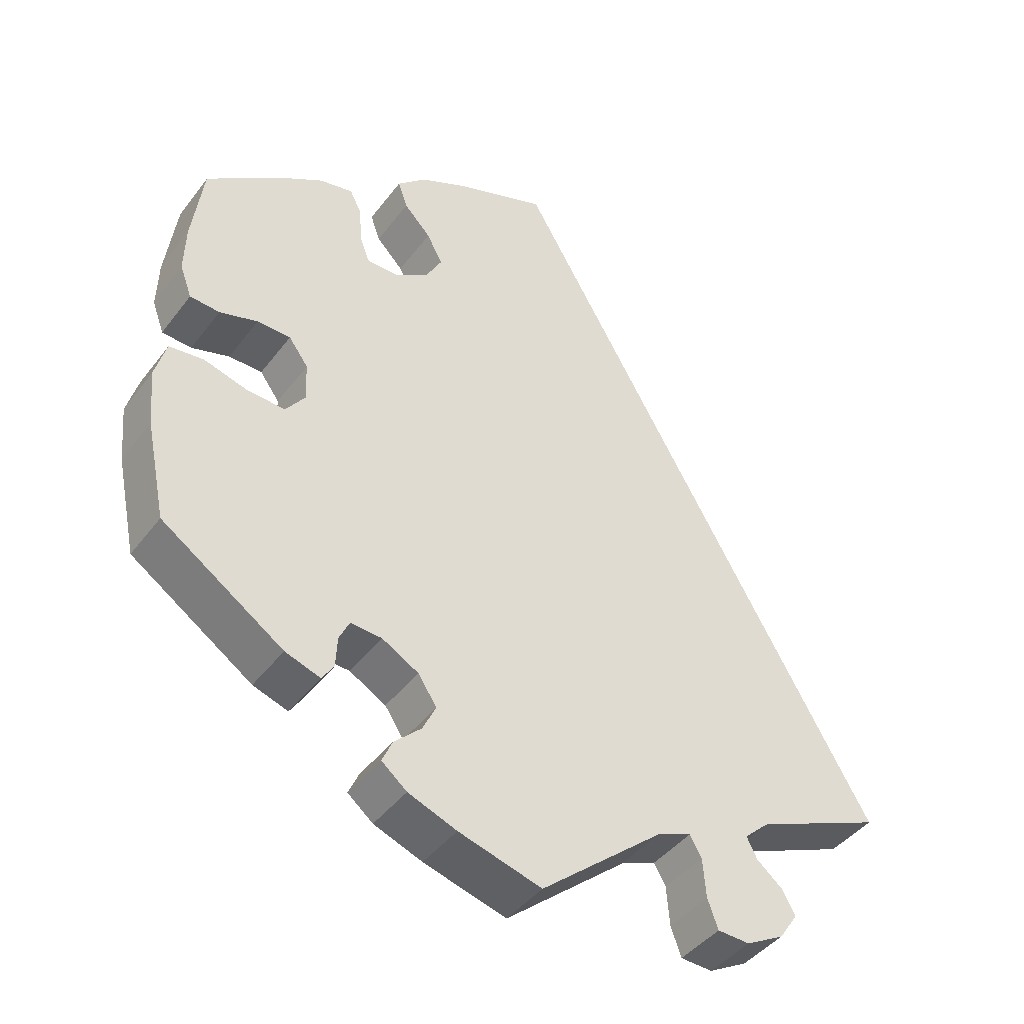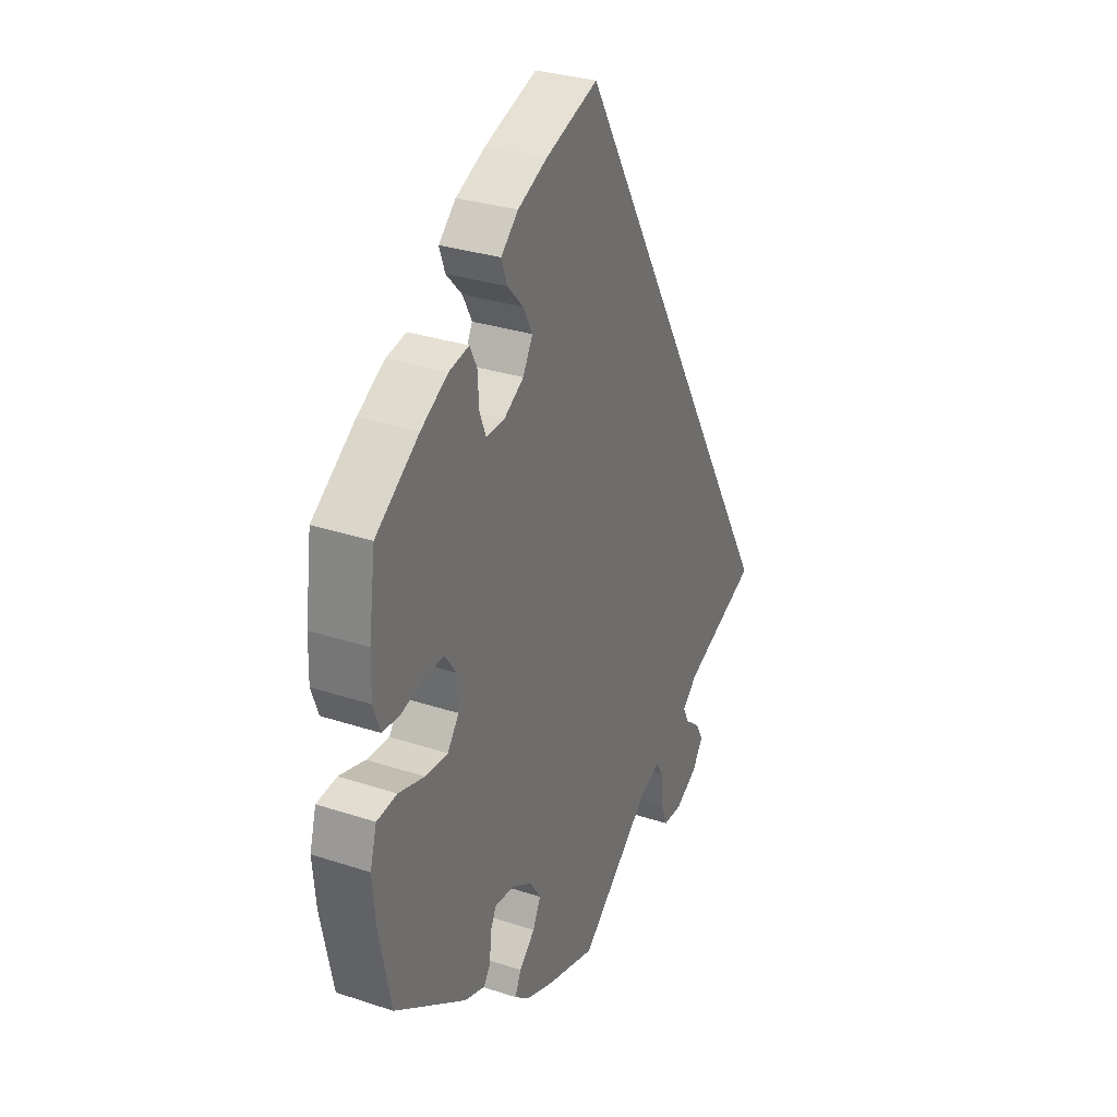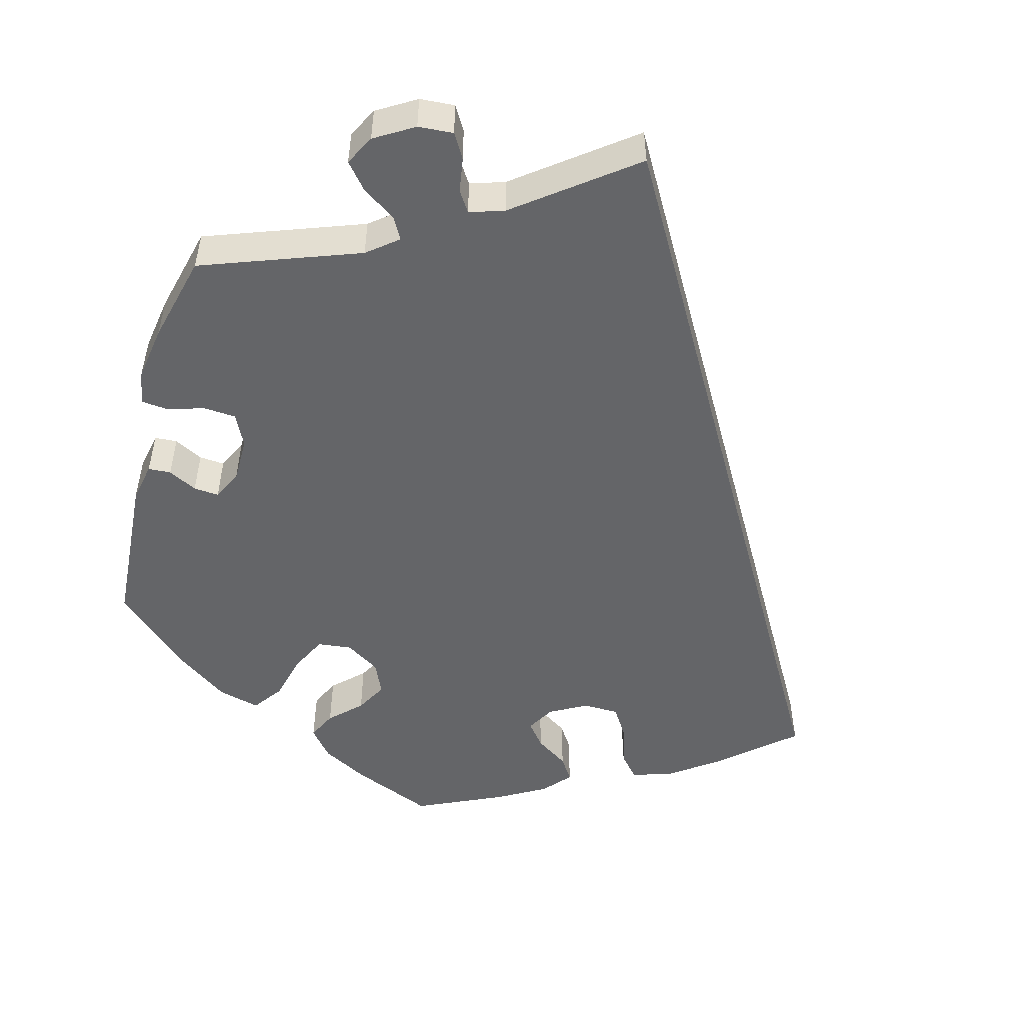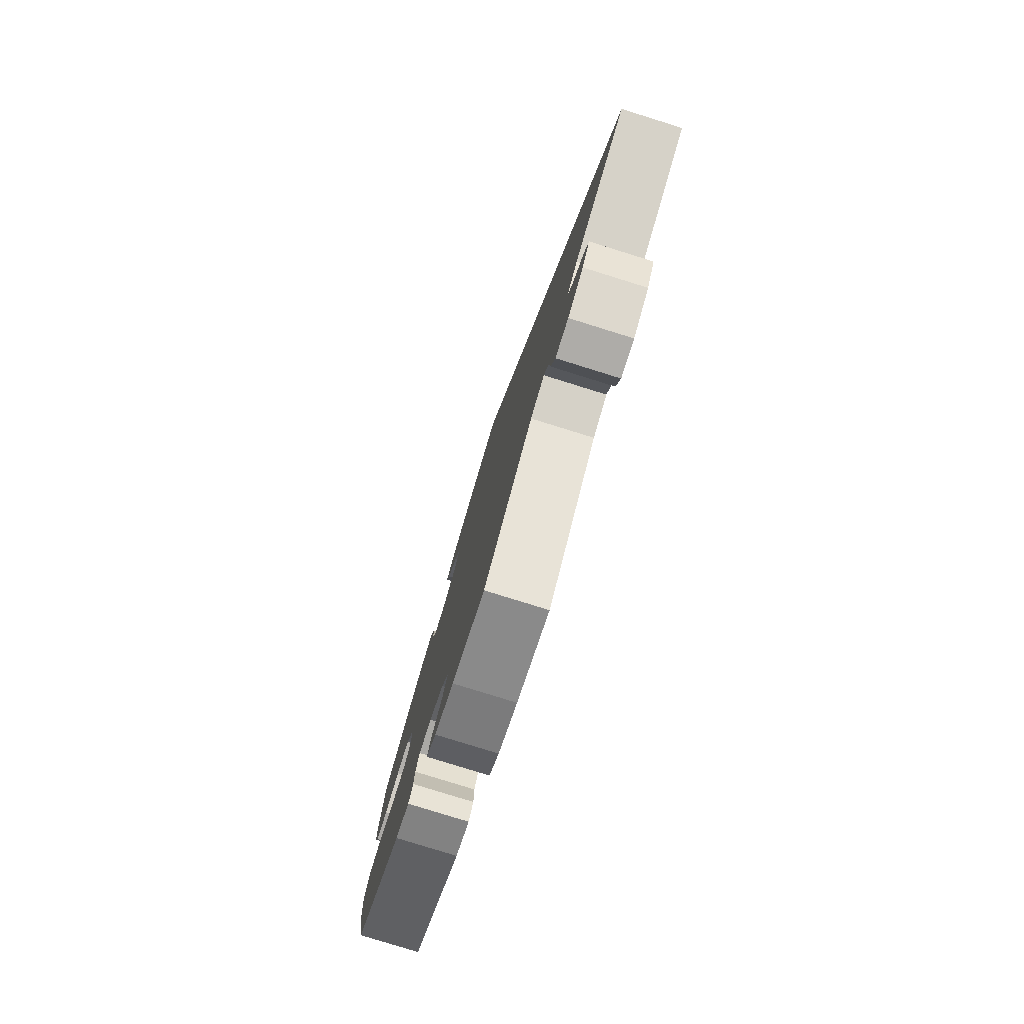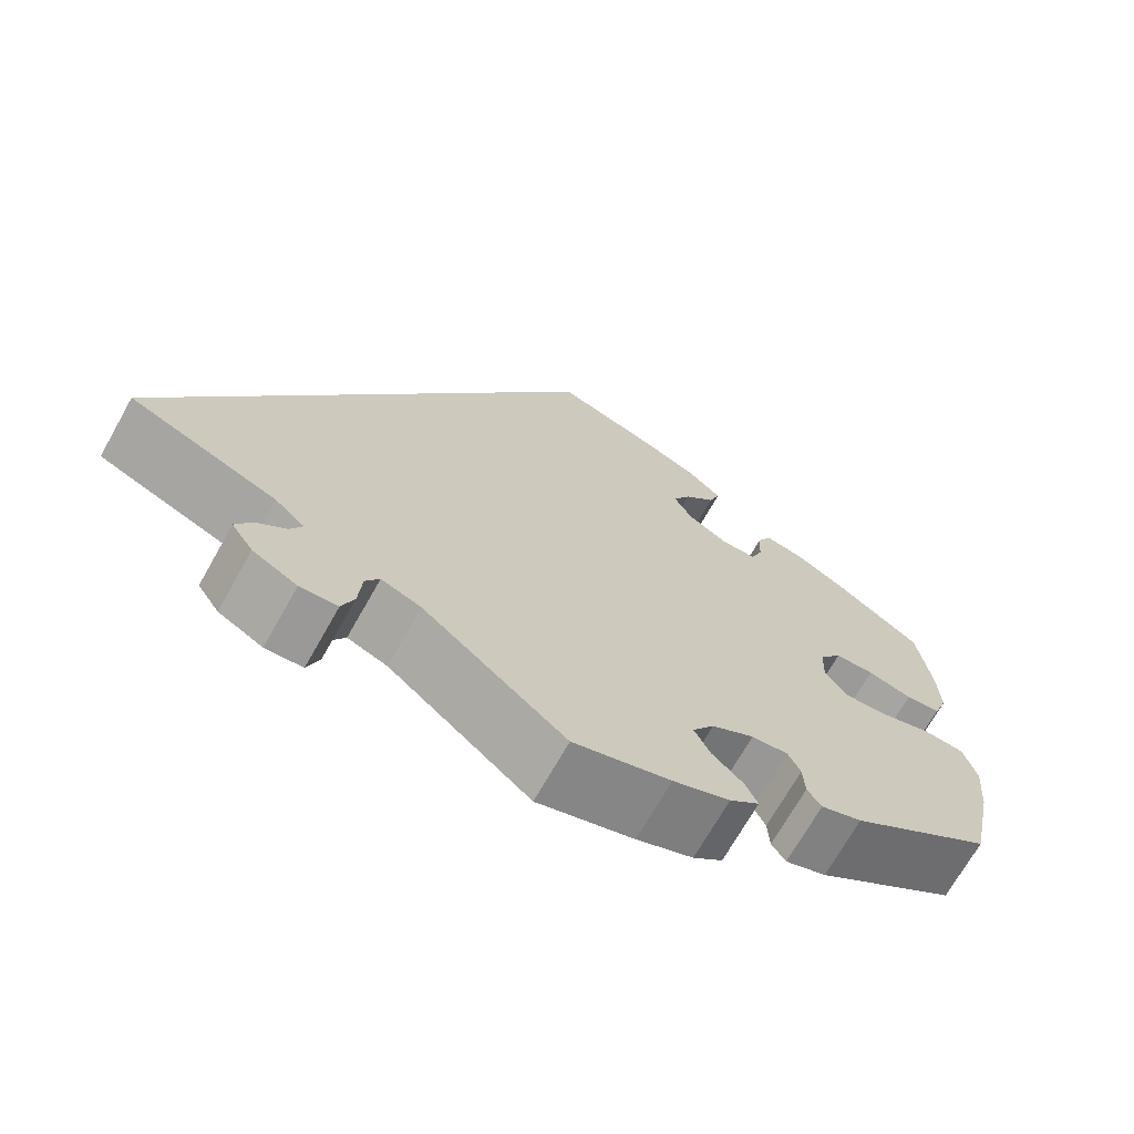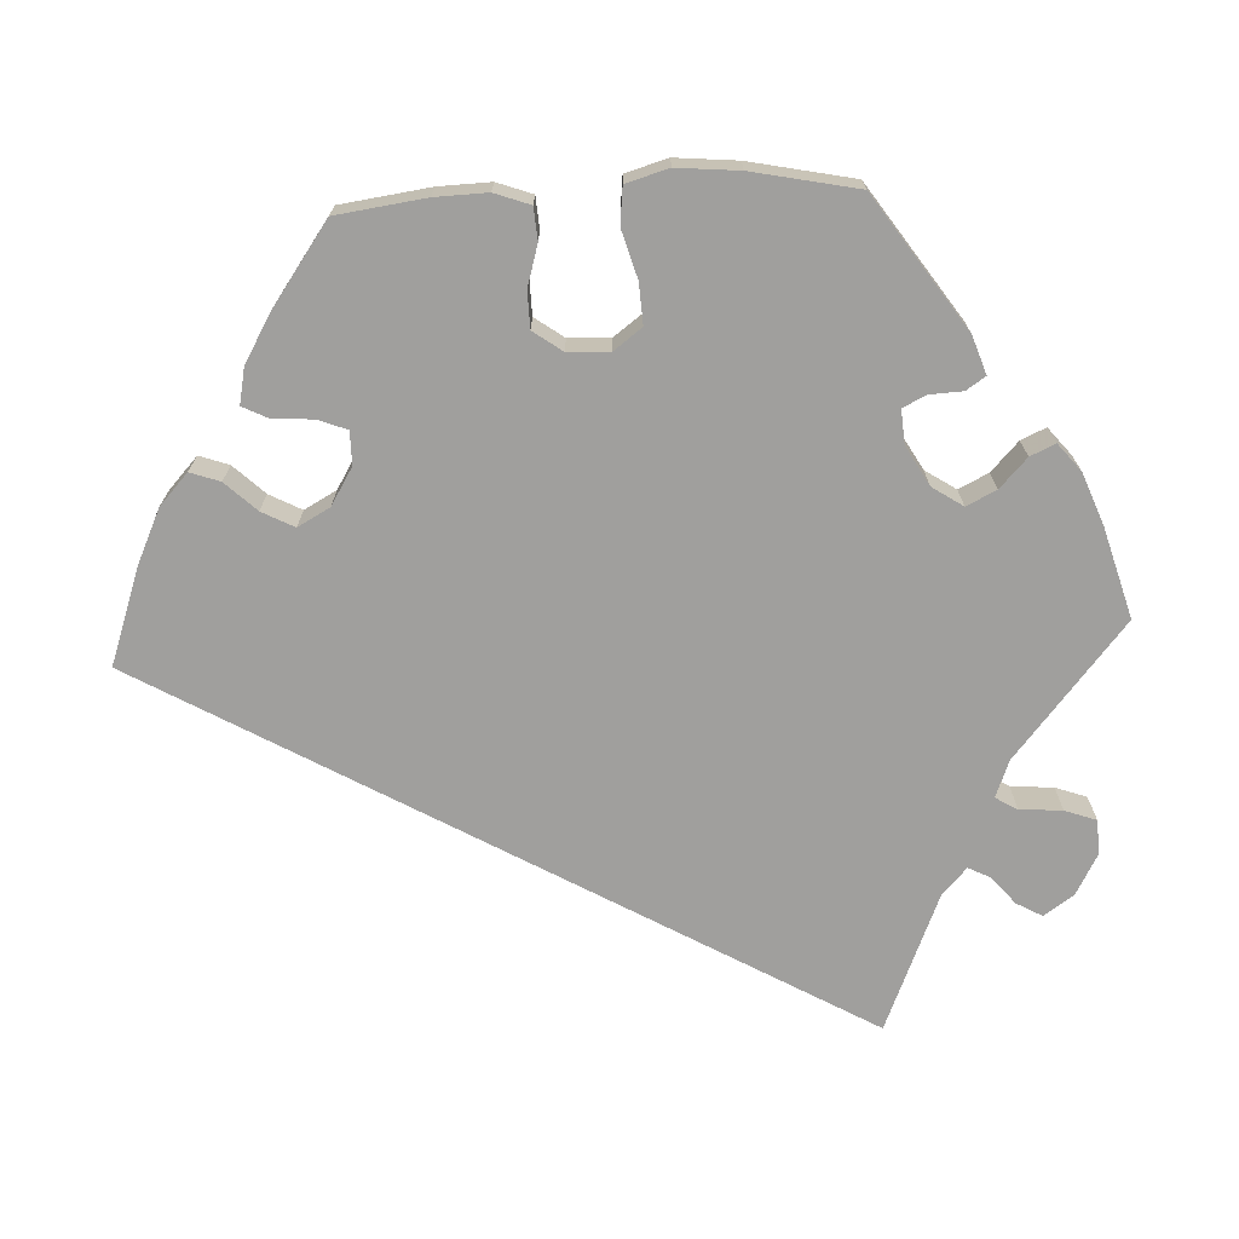
<metadata>
{"format":"obj","ext":"obj","renderer":"f3d","projection":"perspective","resolution":1024,"background":"white","views":[{"elev":-43.0,"azim":145.9,"up":"+Z"},{"elev":30.8,"azim":115.3,"up":"+Z"},{"elev":-51.5,"azim":-135.1,"up":"+Y"},{"elev":-79.5,"azim":-107.3,"up":"+Z"},{"elev":-70.0,"azim":-29.4,"up":"+Z"},{"elev":-71.3,"azim":92.8,"up":"+Y"}]}
</metadata>
<code>
v -0.001 0.07 0.578
v 0.118 0.07 0.536
v 0.185 0.07 0.505
v 0.224 0.07 0.469
v 0.211 0.07 0.432
v 0.175 0.07 0.394
v 0.154 0.07 0.354
v 0.176 0.07 0.314
v 0.222 0.07 0.286
v 0.263 0.07 0.286
v 0.277 0.07 0.322
v 0.28 0.07 0.372
v 0.296 0.07 0.404
v 0.341 0.07 0.395
v 0.402 0.07 0.359
v 0.5 0.07 0.289
v 0.515 0.07 0.178
v 0.517 0.07 0.113
v 0.501 0.07 0.069
v 0.461 0.07 0.066
v 0.41 0.07 0.081
v 0.365 0.07 0.08
v 0.339 0.07 0.044
v 0.337 0.07 -0.008
v 0.363 0.07 -0.043
v 0.414 0.07 -0.04
v 0.473 0.07 -0.023
v 0.519 0.07 -0.028
v 0.534 0.07 -0.081
v 0.527 0.07 -0.158
v 0.5 0.07 -0.289
v 0.337 0.07 -0.4
v 0.29 0.07 -0.416
v 0.274 0.07 -0.392
v 0.272 0.07 -0.351
v 0.258 0.07 -0.322
v 0.216 0.07 -0.325
v 0.167 0.07 -0.353
v 0.142 0.07 -0.391
v 0.16 0.07 -0.428
v 0.196 0.07 -0.462
v 0.21 0.07 -0.493
v 0.176 0.07 -0.521
v 0.111 0.07 -0.546
v 0 0.07 -0.578
v -0.164 0.07 -0.441
v -0.21 0.07 -0.423
v -0.226 0.07 -0.45
v -0.23 0.07 -0.503
v -0.244 0.07 -0.542
v -0.287 0.07 -0.544
v -0.338 0.07 -0.516
v -0.363 0.07 -0.479
v -0.345 0.07 -0.447
v -0.311 0.07 -0.419
v -0.297 0.07 -0.391
v -0.331 0.07 -0.36
v -0.501 0.07 -0.289
v -0.001 0 0.578
v 0.118 0 0.536
v 0.185 0 0.505
v 0.224 0 0.469
v 0.211 0 0.432
v 0.175 0 0.394
v 0.154 0 0.354
v 0.176 0 0.314
v 0.222 0 0.286
v 0.263 0 0.286
v 0.277 0 0.322
v 0.28 0 0.372
v 0.296 0 0.404
v 0.341 0 0.395
v 0.402 0 0.359
v 0.5 0 0.289
v 0.515 0 0.178
v 0.517 0 0.113
v 0.501 0 0.069
v 0.461 0 0.066
v 0.41 0 0.081
v 0.365 0 0.08
v 0.339 0 0.044
v 0.337 0 -0.008
v 0.363 0 -0.043
v 0.414 0 -0.04
v 0.473 0 -0.023
v 0.519 0 -0.028
v 0.534 0 -0.081
v 0.527 0 -0.158
v 0.5 0 -0.289
v 0.337 0 -0.4
v 0.29 0 -0.416
v 0.274 0 -0.392
v 0.272 0 -0.351
v 0.258 0 -0.322
v 0.216 0 -0.325
v 0.167 0 -0.353
v 0.142 0 -0.391
v 0.16 0 -0.428
v 0.196 0 -0.462
v 0.21 0 -0.493
v 0.176 0 -0.521
v 0.111 0 -0.546
v 0 0 -0.578
v -0.164 0 -0.441
v -0.21 0 -0.423
v -0.226 0 -0.45
v -0.23 0 -0.503
v -0.244 0 -0.542
v -0.287 0 -0.544
v -0.338 0 -0.516
v -0.363 0 -0.479
v -0.345 0 -0.447
v -0.311 0 -0.419
v -0.297 0 -0.391
v -0.331 0 -0.36
v -0.501 0 -0.289
f 57 58 1 2
f 56 57 2 3
f 55 56 3
f 52 53 54 55
f 48 49 50 51
f 47 48 51 52
f 43 44 45 46
f 43 46 47
f 40 41 42 43
f 39 40 43 47
f 38 39 47
f 37 38 47
f 32 33 34 35
f 32 35 36
f 31 32 36
f 30 31 36 37
f 26 27 28 29
f 25 26 29 30
f 18 19 20 21
f 18 21 22
f 17 18 22
f 16 17 22
f 15 16 22 23
f 11 12 13 14
f 10 11 14 15
f 3 4 5 6
f 3 6 7
f 47 52 55 3
f 25 30 37 47
f 24 25 47
f 23 24 47
f 10 15 23 47
f 9 10 47
f 8 9 47
f 7 8 47
f 3 7 47
f 60 59 116 115
f 61 60 115 114
f 61 114 113
f 113 112 111 110
f 109 108 107 106
f 110 109 106 105
f 104 103 102 101
f 105 104 101
f 101 100 99 98
f 105 101 98 97
f 105 97 96
f 105 96 95
f 93 92 91 90
f 94 93 90
f 94 90 89
f 95 94 89 88
f 87 86 85 84
f 88 87 84 83
f 79 78 77 76
f 80 79 76
f 80 76 75
f 80 75 74
f 81 80 74 73
f 72 71 70 69
f 73 72 69 68
f 64 63 62 61
f 65 64 61
f 61 113 110 105
f 105 95 88 83
f 105 83 82
f 105 82 81
f 105 81 73 68
f 105 68 67
f 105 67 66
f 105 66 65
f 105 65 61
f 1 59 60 2
f 2 60 61 3
f 3 61 62 4
f 4 62 63 5
f 5 63 64 6
f 6 64 65 7
f 7 65 66 8
f 8 66 67 9
f 9 67 68 10
f 10 68 69 11
f 11 69 70 12
f 12 70 71 13
f 13 71 72 14
f 14 72 73 15
f 15 73 74 16
f 16 74 75 17
f 17 75 76 18
f 18 76 77 19
f 19 77 78 20
f 20 78 79 21
f 21 79 80 22
f 22 80 81 23
f 23 81 82 24
f 24 82 83 25
f 25 83 84 26
f 26 84 85 27
f 27 85 86 28
f 28 86 87 29
f 29 87 88 30
f 30 88 89 31
f 31 89 90 32
f 32 90 91 33
f 33 91 92 34
f 34 92 93 35
f 35 93 94 36
f 36 94 95 37
f 37 95 96 38
f 38 96 97 39
f 39 97 98 40
f 40 98 99 41
f 41 99 100 42
f 42 100 101 43
f 43 101 102 44
f 44 102 103 45
f 45 103 104 46
f 46 104 105 47
f 47 105 106 48
f 48 106 107 49
f 49 107 108 50
f 50 108 109 51
f 51 109 110 52
f 52 110 111 53
f 53 111 112 54
f 54 112 113 55
f 55 113 114 56
f 56 114 115 57
f 57 115 116 58
f 58 116 59 1

</code>
